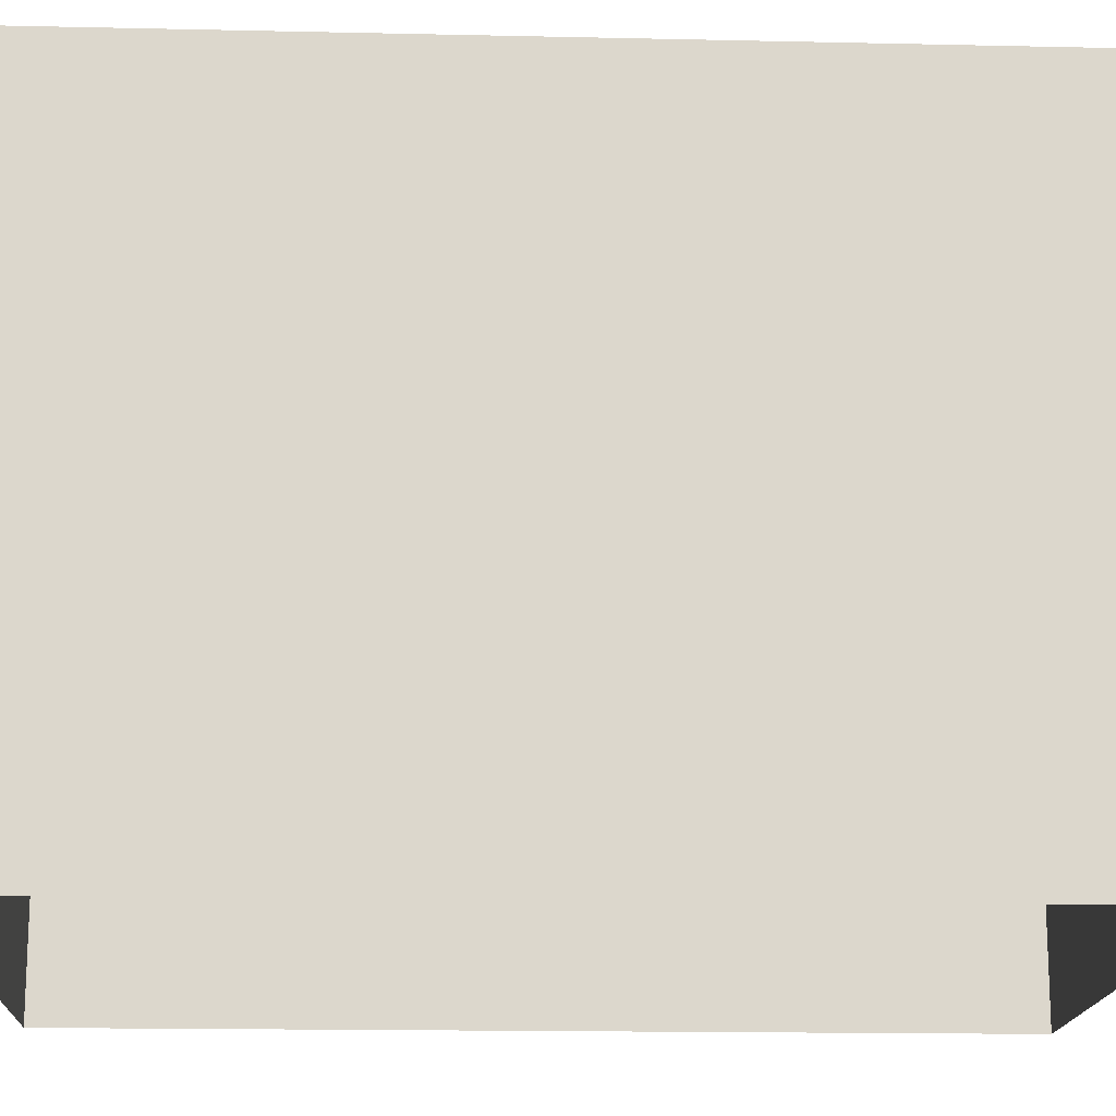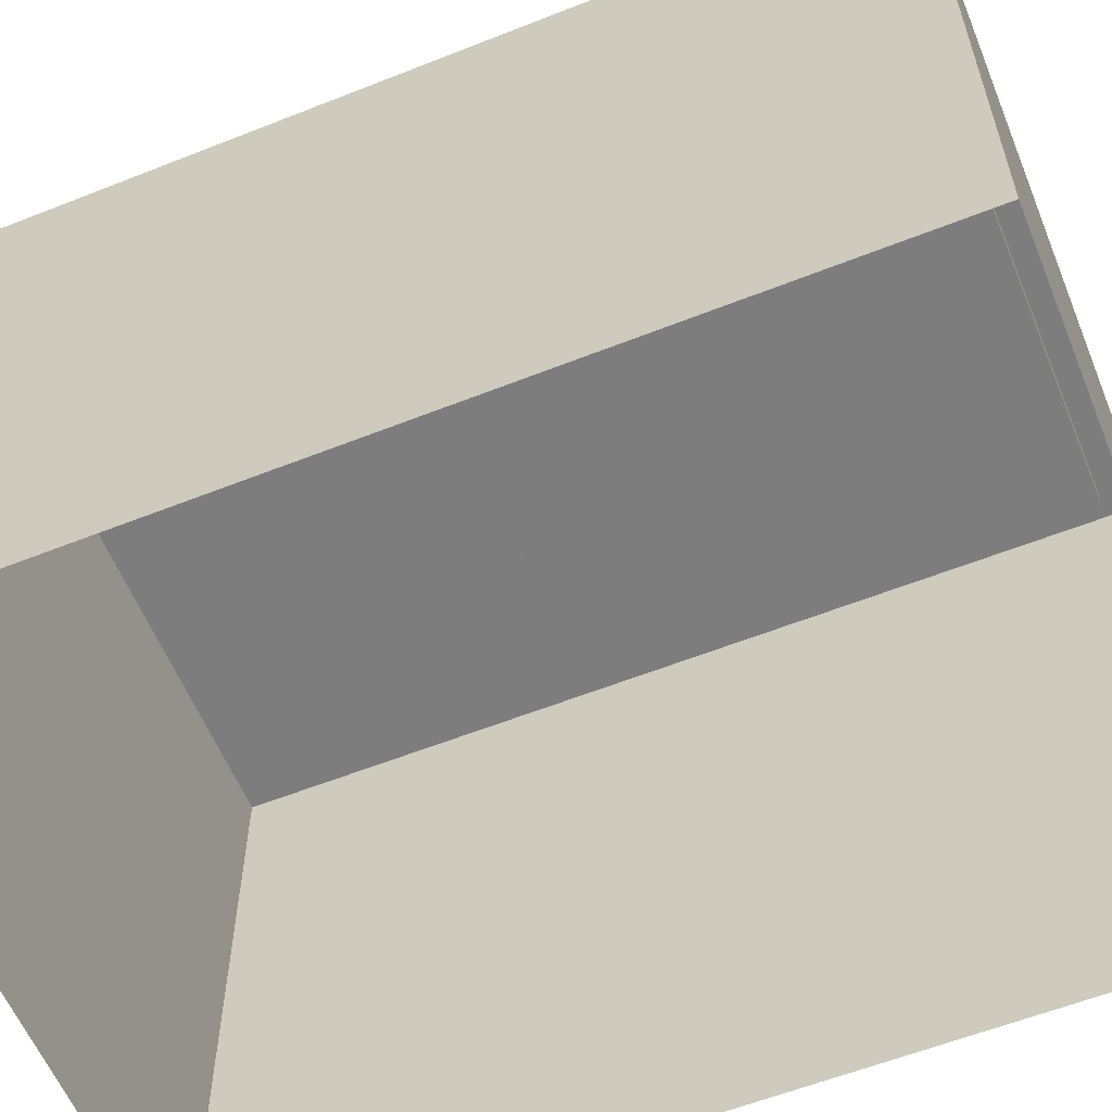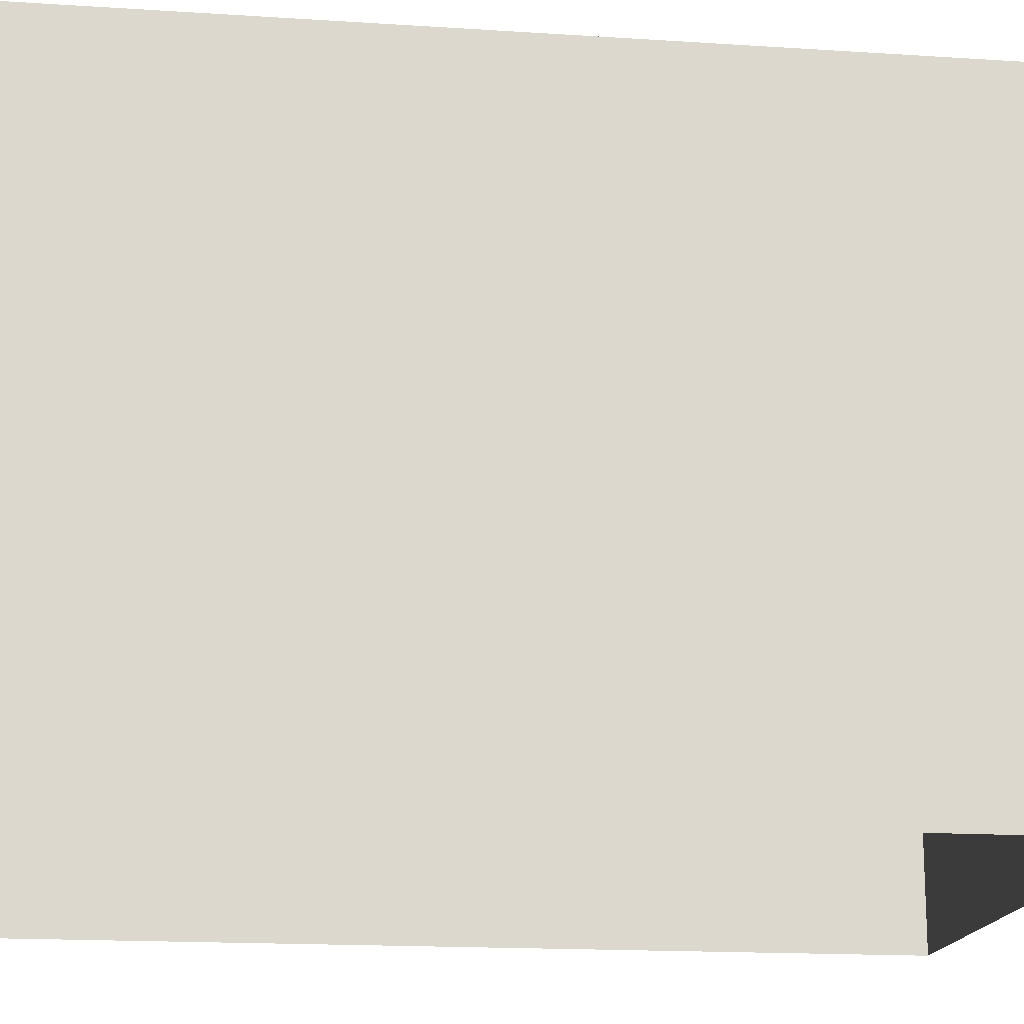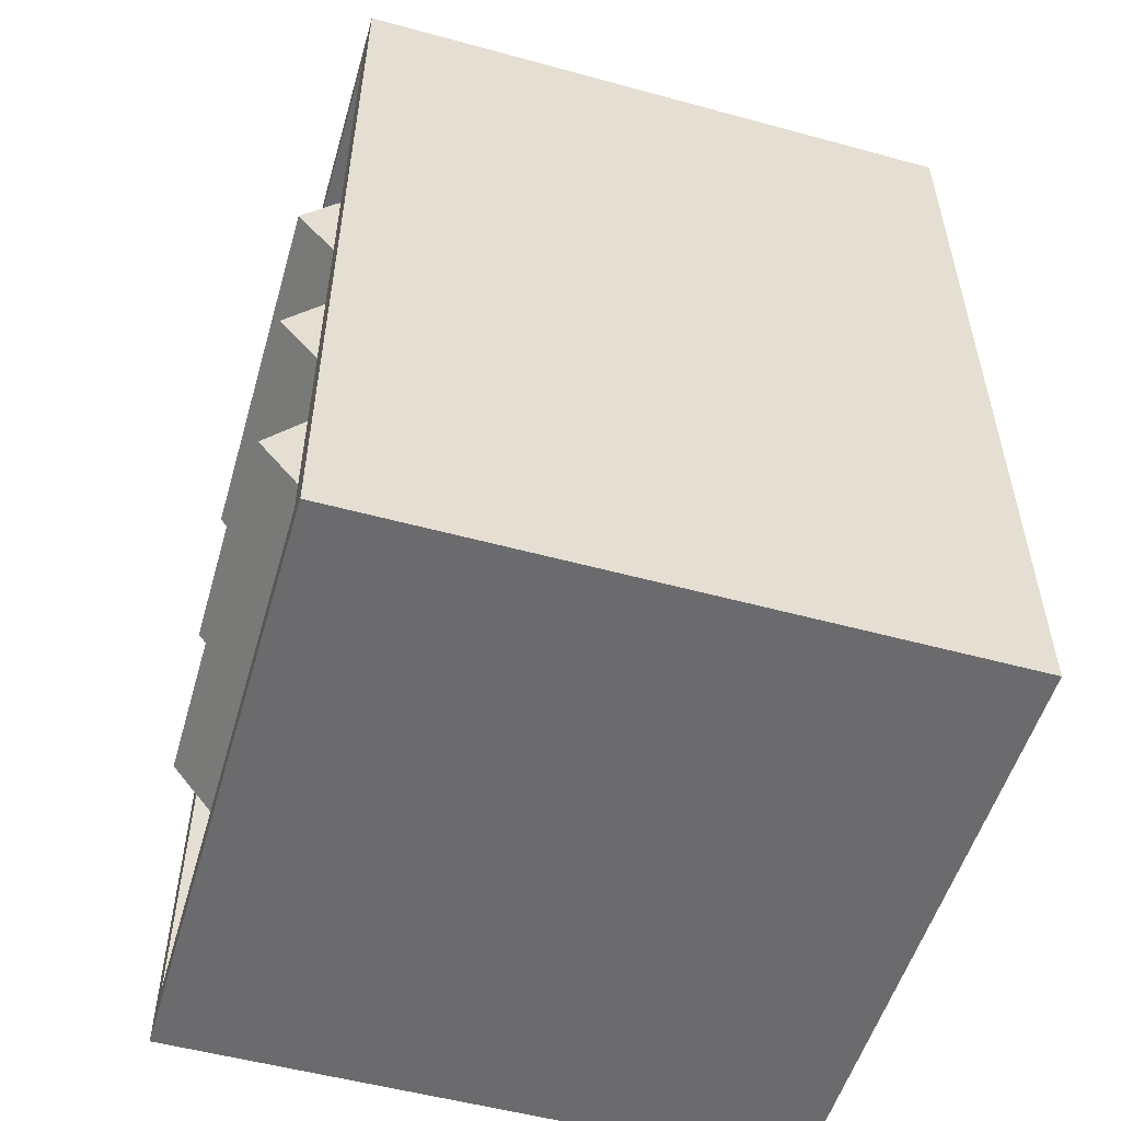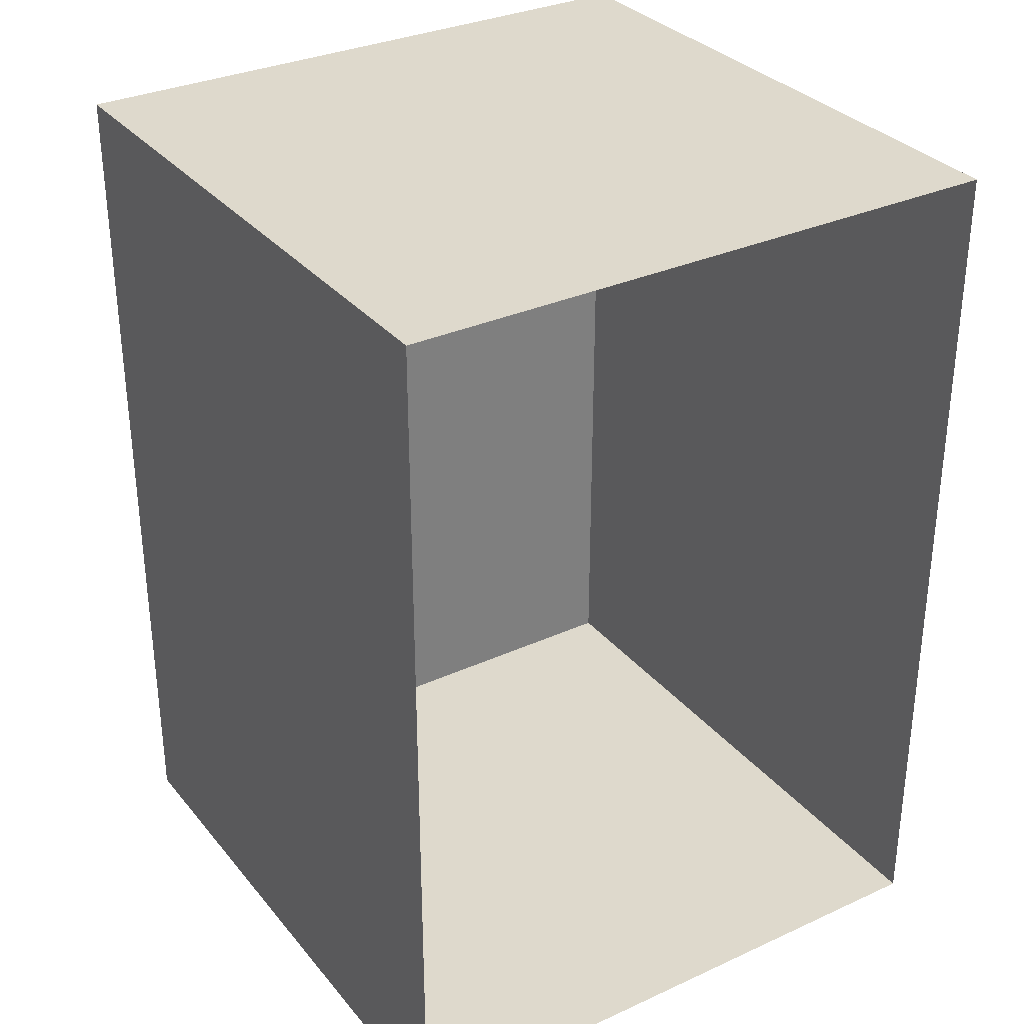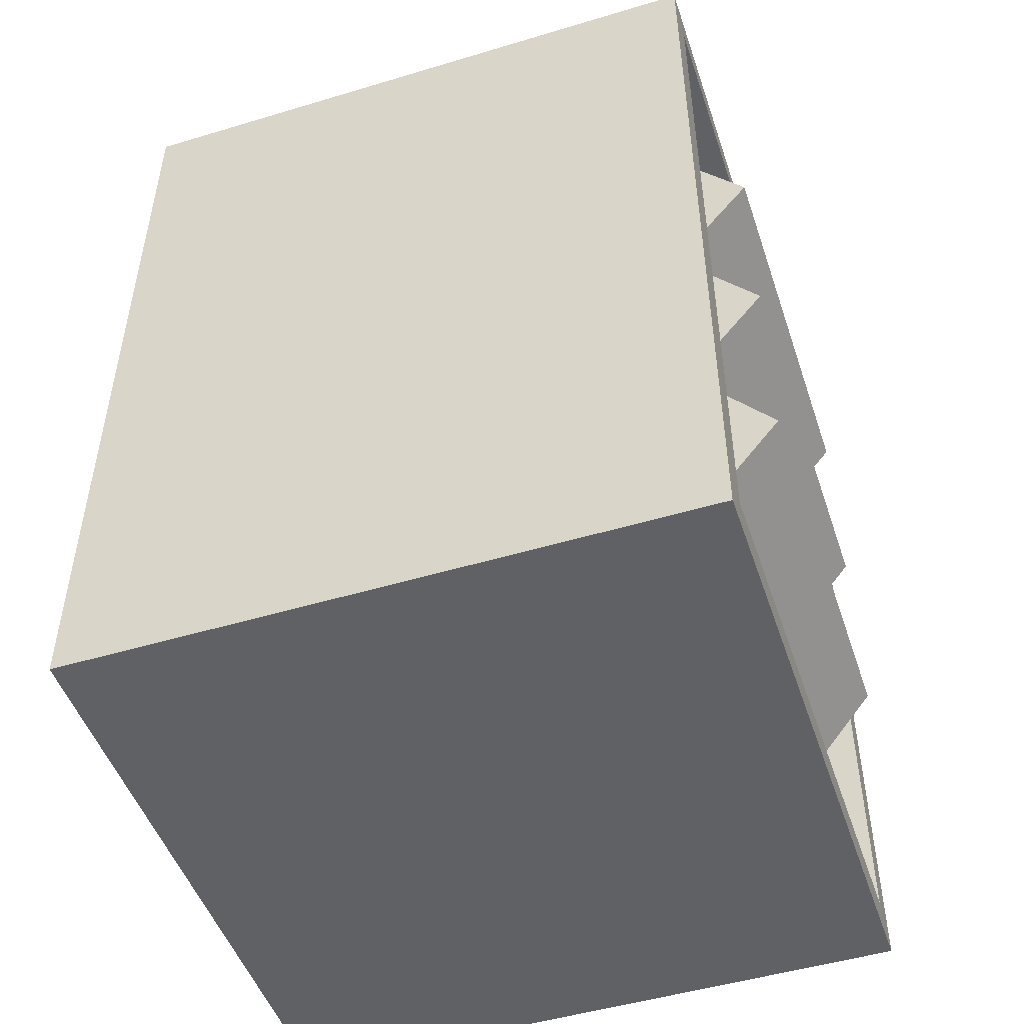
<metadata>
{"format":"obj","ext":"obj","renderer":"f3d","projection":"perspective","resolution":1024,"background":"white","views":[{"elev":-16.5,"azim":-92.6,"up":"+Y"},{"elev":-59.1,"azim":-67.8,"up":"+Y"},{"elev":-16.8,"azim":82.5,"up":"+Y"},{"elev":-53.5,"azim":-106.2,"up":"+Z"},{"elev":32.0,"azim":-32.6,"up":"+Z"},{"elev":-49.3,"azim":108.4,"up":"+Z"}]}
</metadata>
<code>
v -3.053 2.585 -0.09337
v -1.347 2.585 -0.09337
v -3.053 2.891 -0.4719
v -1.347 2.891 -0.4719
v -3.053 2.585 -0.8504
v -1.347 2.585 -0.8504
v -3.053 2.585 0.7978
v -1.347 2.585 0.7978
v -3.053 2.891 0.4193
v -1.347 2.891 0.4193
v -3.053 2.585 0.04078
v -1.347 2.585 0.04078
v -3.053 2.585 1.689
v -1.347 2.585 1.689
v -3.053 2.891 1.311
v -1.347 2.891 1.311
v -3.053 2.585 0.932
v -1.347 2.585 0.932
v -3.578 0 2.352
v -0.8221 0 2.352
v -3.578 2.753 2.352
v -0.8221 2.753 2.352
v -3.578 2.753 -1.513
v -0.8221 2.753 -1.513
v -3.578 0 -1.513
v -0.8221 0 -1.513
v -3.428 2.753 2.202
v -0.9721 2.753 2.202
v -0.9721 2.753 -1.363
v -3.428 2.753 -1.363
v -3.428 2.585 2.202
v -0.9721 2.585 2.202
v -0.9721 2.585 -1.363
v -3.428 2.585 -1.363
v -2.2 0 2.352
v -2.2 0 -1.513
v -2.2 2.753 -1.513
v -2.2 2.753 -1.363
v -2.2 2.585 -1.363
v -2.2 2.585 2.202
v -2.2 2.753 2.202
v -2.2 2.753 2.352
v -3.578 2.753 0.4193
v -3.428 2.753 0.4193
v -3.428 2.585 0.4193
v -2.2 2.585 0.4193
v -0.9721 2.585 0.4193
v -0.9721 2.753 0.4193
v -0.8221 2.753 0.4193
v -0.8221 0 0.4193
v -3.578 0 0.4193
v -0.8221 0 -0.5469
v -0.8221 2.753 -0.5469
v -0.9721 2.753 -0.4719
v -0.9721 2.585 -0.4719
v -2.2 2.585 -0.4719
v -3.428 2.585 -0.4719
v -3.428 2.753 -0.4719
v -3.578 2.753 -0.5469
v -3.578 0 -0.5469
v -0.8221 2.753 1.386
v -0.8221 0 1.386
v -3.578 0 1.386
v -3.578 2.753 1.386
v -3.428 2.753 1.311
v -3.428 2.585 1.311
v -2.2 2.585 1.311
v -0.9721 2.585 1.311
v -0.9721 2.753 1.311
g A_CityBuilding3_Mesh_CityBuilding3
f 1 2 4 3
f 3 4 6 5
f 5 6 2 1
f 2 6 4
f 5 1 3
f 7 8 10 9
f 9 10 12 11
f 11 12 8 7
f 8 12 10
f 11 7 9
f 13 14 16 15
f 15 16 18 17
f 17 18 14 13
f 14 18 16
f 17 13 15
f 42 35 20 22
f 46 47 55 56
f 36 37 24 26
f 49 50 52 53
f 59 60 51 43
f 41 42 22 28
f 48 49 53 54
f 24 37 38 29
f 43 44 58 59
f 40 41 28 32
f 47 48 54 55
f 29 38 39 33
f 44 45 57 58
f 23 37 36 25
f 38 37 23 30
f 39 38 30 34
f 45 46 56 57
f 27 41 40 31
f 21 42 41 27
f 19 35 42 21
f 44 43 64 65
f 45 44 65 66
f 46 45 66 67
f 47 46 67 68
f 48 47 68 69
f 49 48 69 61
f 50 49 61 62
f 63 64 43 51
f 53 52 26 24
f 54 53 24 29
f 55 54 29 33
f 56 55 33 39
f 57 56 39 34
f 58 57 34 30
f 59 58 30 23
f 25 60 59 23
f 62 61 22 20
f 21 64 63 19
f 65 64 21 27
f 66 65 27 31
f 67 66 31 40
f 68 67 40 32
f 69 68 32 28
f 61 69 28 22

</code>
